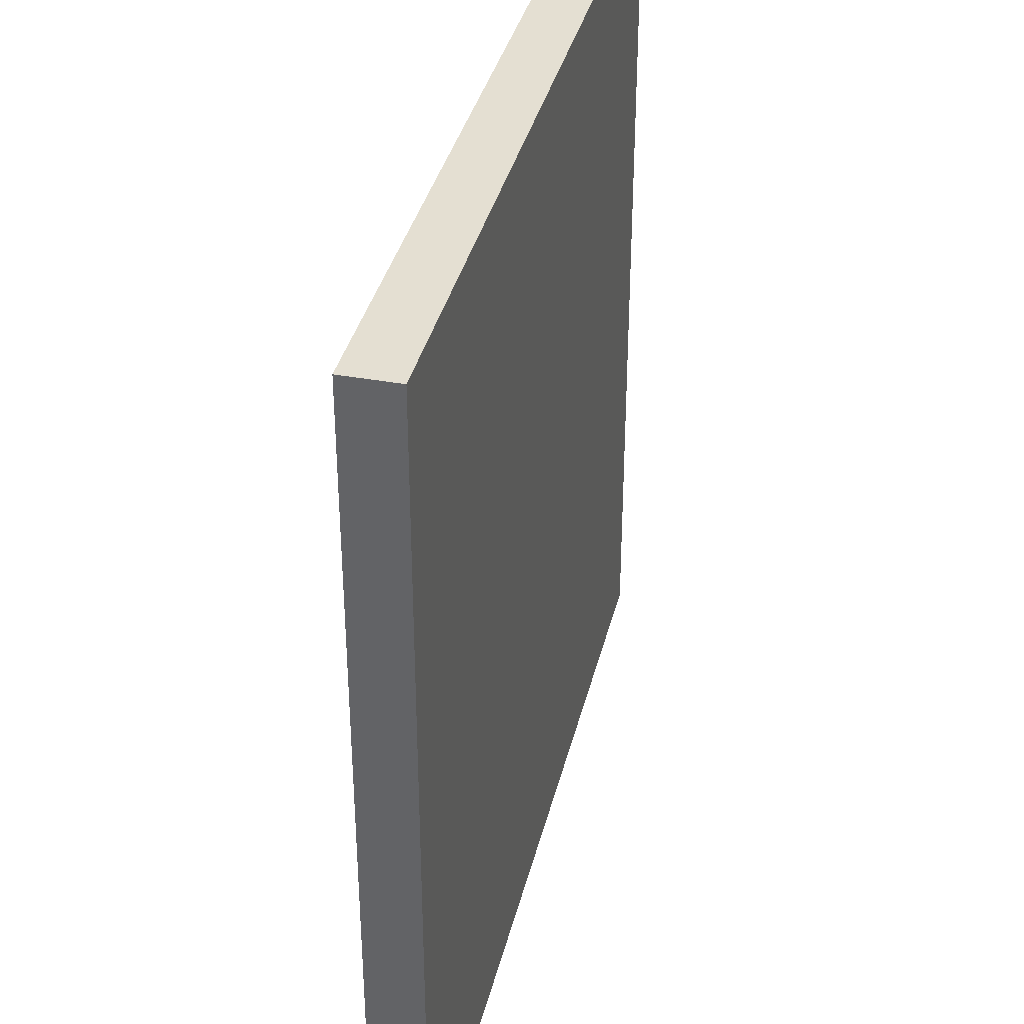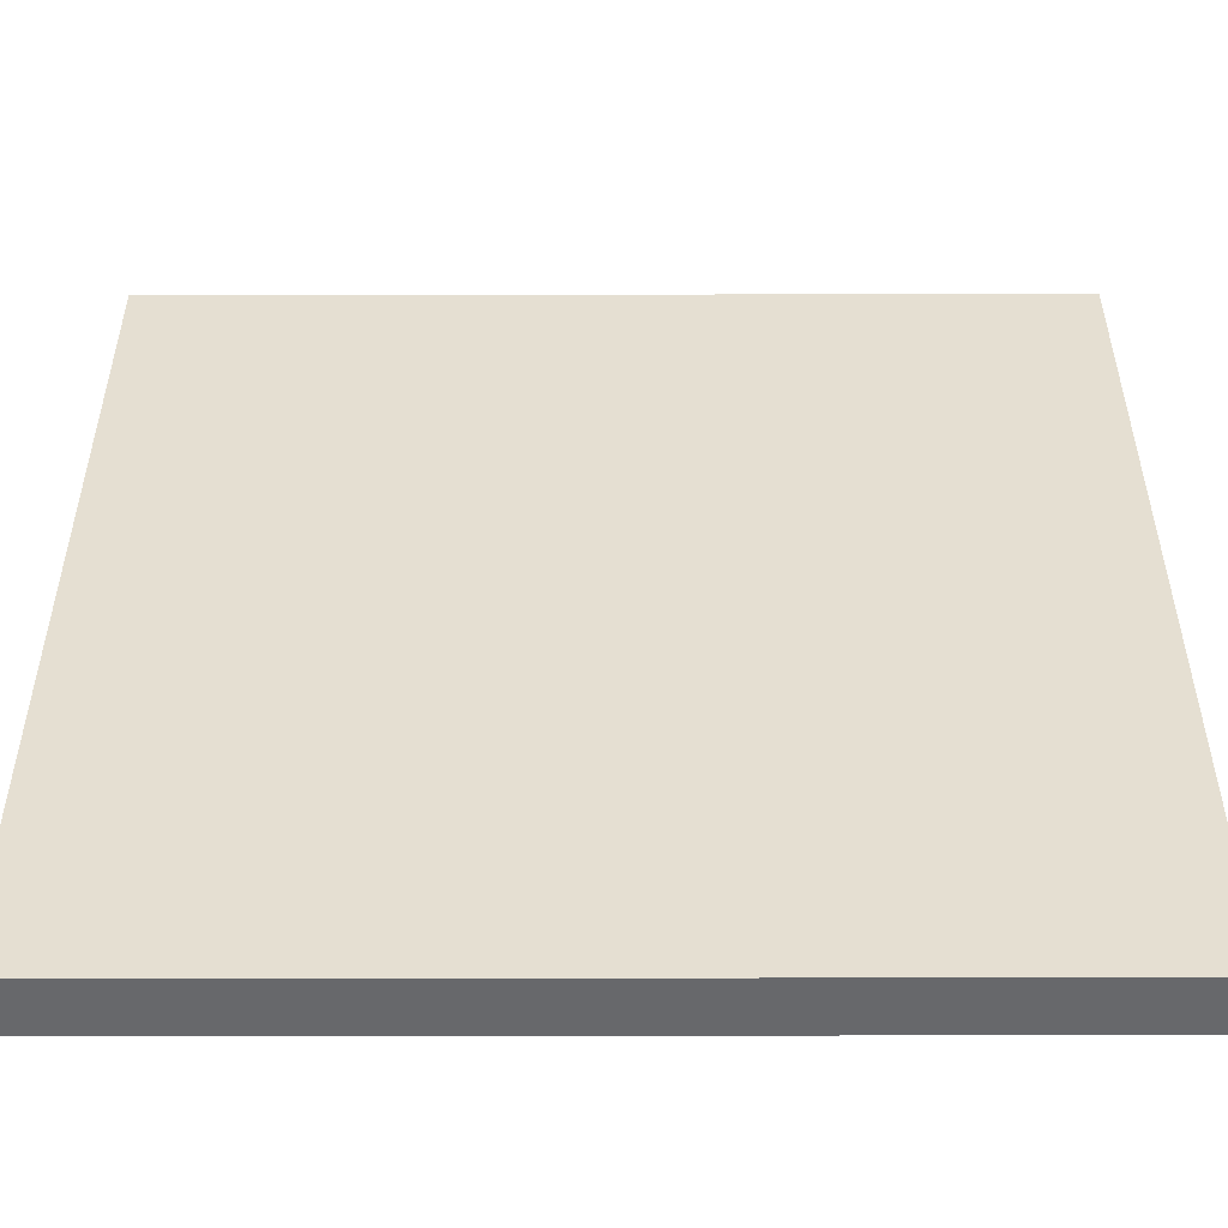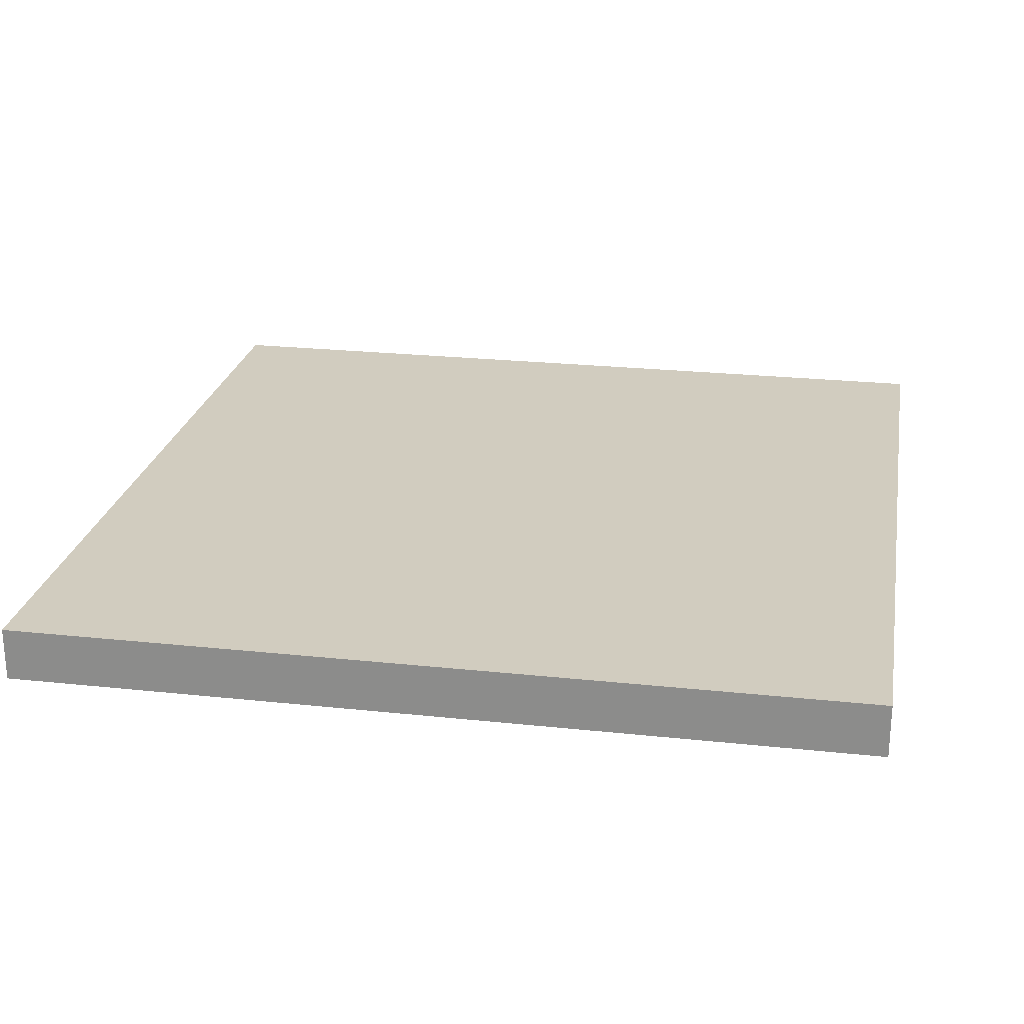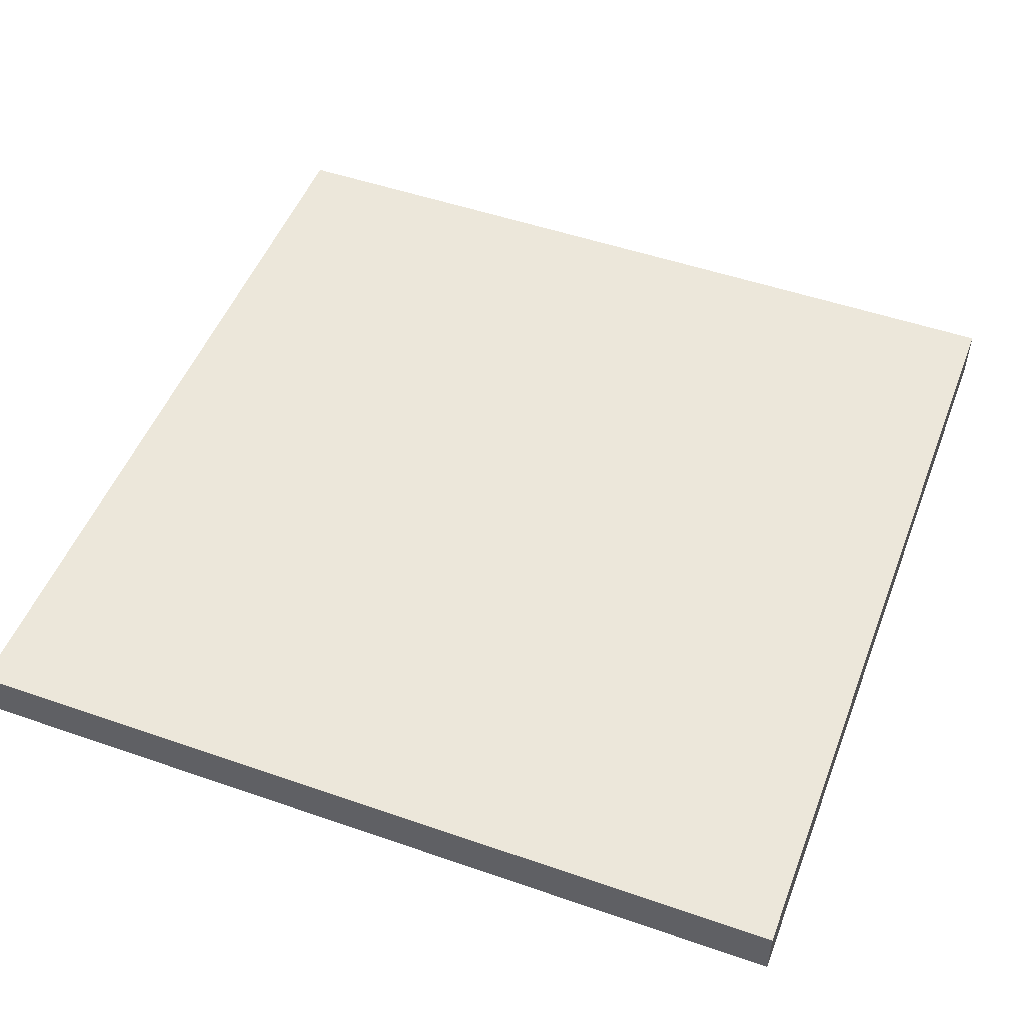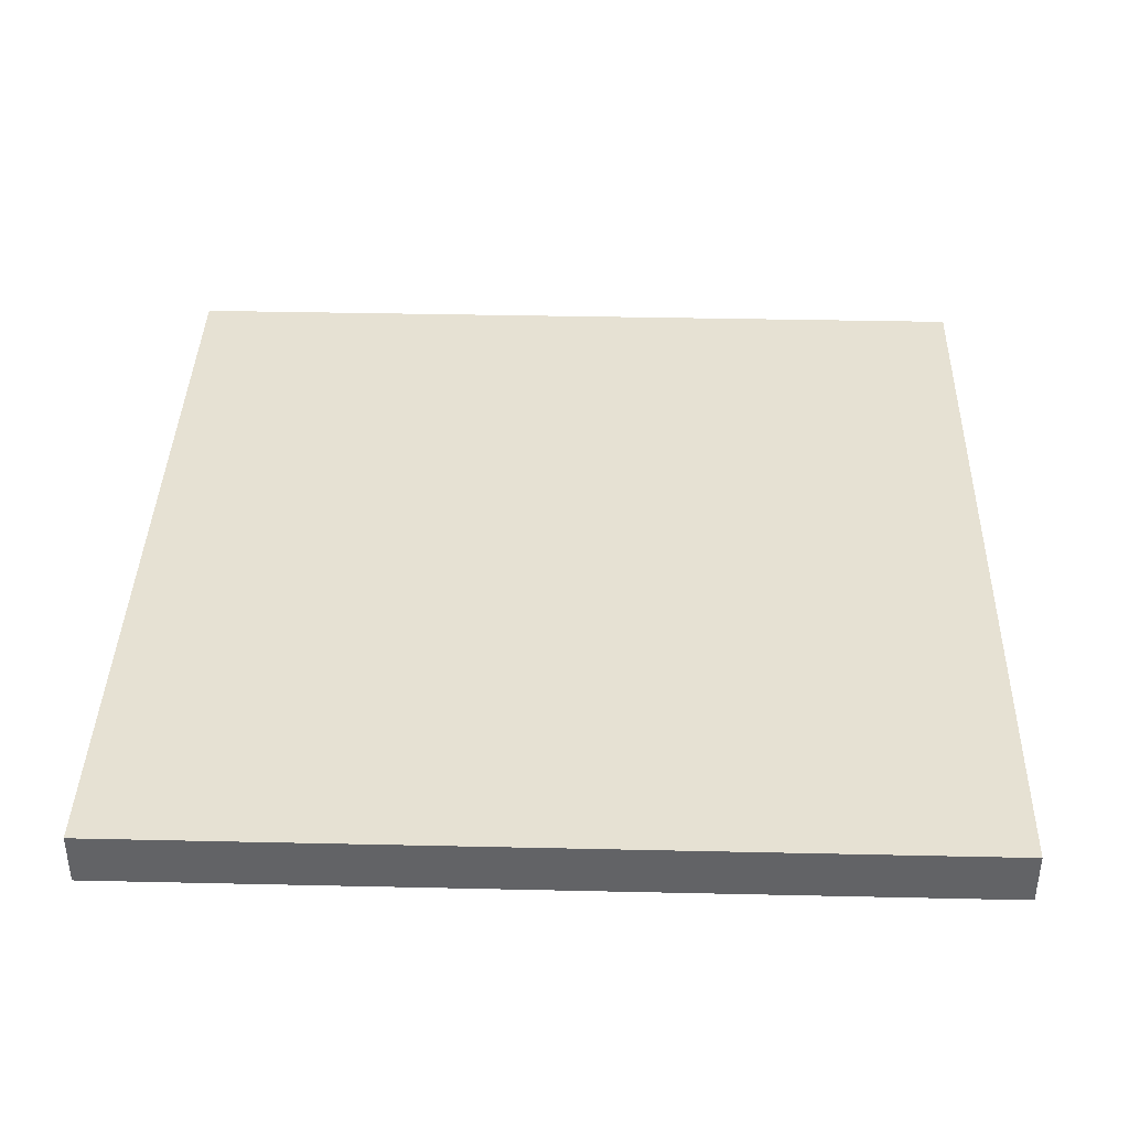
<metadata>
{"format":"obj","ext":"obj","renderer":"f3d","projection":"perspective","resolution":1024,"background":"white","views":[{"elev":36.9,"azim":-76.6,"up":"+Z"},{"elev":-52.5,"azim":0.1,"up":"+Z"},{"elev":23.8,"azim":-79.8,"up":"+Y"},{"elev":50.4,"azim":110.8,"up":"+Y"},{"elev":38.9,"azim":1.6,"up":"+Y"}]}
</metadata>
<code>
o
v 1.6 0 1.6
v -1.6 0 1.6
v 1.6 0.2 1.6
v -1.6 0.2 1.6
v 1.6 0 -1.6
v -1.6 0 -1.6
v 1.6 0.1 -1.6
v 1.5 0.1 -1.6
v 1.4 0.1 -1.6
v 1.3 0.1 -1.6
v 1 0.1 -1.6
v 0.9 0.1 -1.6
v 0.7 0.1 -1.6
v 0.6 0.1 -1.6
v 0.5 0.1 -1.6
v 0.4 0.1 -1.6
v 0.3 0.1 -1.6
v 0.1 0.1 -1.6
v 0 0.1 -1.6
v -0.1 0.1 -1.6
v 1.6 0.2 -1.6
v 1.5 0.2 -1.6
v 1.4 0.2 -1.6
v 1.3 0.2 -1.6
v 1 0.2 -1.6
v 0.9 0.2 -1.6
v 0.7 0.2 -1.6
v 0.6 0.2 -1.6
v 0.5 0.2 -1.6
v 0.4 0.2 -1.6
v 0.3 0.2 -1.6
v 0.1 0.2 -1.6
v 0 0.2 -1.6
v -0.1 0.2 -1.6
v -1.6 0.2 -1.6
v 1.6 0 1.6
v 1.6 0.2 1.6
v 1.6 0.1 0.1
v 1.6 0.2 0.1
v 1.6 0.1 0
v 1.6 0.2 0
v 1.6 0.1 -0.1
v 1.6 0.2 -0.1
v 1.6 0.1 -0.2
v 1.6 0.2 -0.2
v 1.6 0.1 -0.8
v 1.6 0.2 -0.8
v 1.6 0.1 -1
v 1.6 0.2 -1
v 1.6 0.1 -1.3
v 1.6 0.2 -1.3
v 1.6 0 -1.6
v 1.6 0.1 -1.6
v 1.6 0.2 -1.6
v -1.6 0 1.6
v -1.6 0.2 1.6
v -1.6 0 -1.6
v -1.6 0.2 -1.6
v 1.6 0 1.6
v 1.6 0 -1.6
v -1.6 0 1.6
v -1.6 0 -1.6
v 1.6 0.2 1.6
v 1.6 0.2 0.1
v 1.6 0.2 0
v 1.6 0.2 -0.1
v 1.6 0.2 -0.2
v 1.6 0.2 -0.8
v 1.6 0.2 -1
v 1.6 0.2 -1.3
v 1.6 0.2 -1.6
v 1.5 0.2 -0.1
v 1.5 0.2 -0.2
v 1.5 0.2 -0.3
v 1.5 0.2 -0.4
v 1.5 0.2 -0.6
v 1.5 0.2 -0.7
v 1.5 0.2 -0.8
v 1.5 0.2 -1
v 1.5 0.2 -1.2
v 1.5 0.2 -1.3
v 1.5 0.2 -1.4
v 1.5 0.2 -1.5
v 1.5 0.2 -1.6
v 1.4 0.2 -0.1
v 1.4 0.2 -0.2
v 1.4 0.2 -0.3
v 1.4 0.2 -0.4
v 1.4 0.2 -0.5
v 1.4 0.2 -0.6
v 1.4 0.2 -0.7
v 1.4 0.2 -0.8
v 1.4 0.2 -0.9
v 1.4 0.2 -1
v 1.4 0.2 -1.2
v 1.4 0.2 -1.4
v 1.4 0.2 -1.5
v 1.4 0.2 -1.6
v 1.3 0.2 0
v 1.3 0.2 -0.1
v 1.3 0.2 -0.4
v 1.3 0.2 -0.5
v 1.3 0.2 -0.7
v 1.3 0.2 -0.8
v 1.3 0.2 -0.9
v 1.3 0.2 -1
v 1.3 0.2 -1.3
v 1.3 0.2 -1.4
v 1.3 0.2 -1.5
v 1.3 0.2 -1.6
v 1.2 0.2 0.1
v 1.2 0.2 0
v 1.2 0.2 -0.1
v 1.2 0.2 -0.2
v 1.2 0.2 -0.4
v 1.2 0.2 -0.5
v 1.2 0.2 -0.7
v 1.2 0.2 -0.8
v 1.2 0.2 -0.9
v 1.2 0.2 -1
v 1.2 0.2 -1.1
v 1.2 0.2 -1.2
v 1.2 0.2 -1.3
v 1.2 0.2 -1.4
v 1.2 0.2 -1.5
v 1.1 0.2 -0.1
v 1.1 0.2 -0.2
v 1.1 0.2 -0.4
v 1.1 0.2 -0.8
v 1.1 0.2 -0.9
v 1.1 0.2 -1
v 1.1 0.2 -1.1
v 1.1 0.2 -1.2
v 1.1 0.2 -1.3
v 1.1 0.2 -1.4
v 1.1 0.2 -1.5
v 1 0.2 -0.2
v 1 0.2 -0.4
v 1 0.2 -0.6
v 1 0.2 -0.8
v 1 0.2 -0.9
v 1 0.2 -1
v 1 0.2 -1.2
v 1 0.2 -1.3
v 1 0.2 -1.4
v 1 0.2 -1.5
v 1 0.2 -1.6
v 0.9 0.2 -0.2
v 0.9 0.2 -0.3
v 0.9 0.2 -0.4
v 0.9 0.2 -0.6
v 0.9 0.2 -0.8
v 0.9 0.2 -0.9
v 0.9 0.2 -1
v 0.9 0.2 -1.1
v 0.9 0.2 -1.2
v 0.9 0.2 -1.4
v 0.9 0.2 -1.5
v 0.9 0.2 -1.6
v 0.8 0.2 0
v 0.8 0.2 -0.1
v 0.8 0.2 -0.2
v 0.8 0.2 -0.3
v 0.8 0.2 -0.4
v 0.8 0.2 -0.5
v 0.8 0.2 -0.6
v 0.8 0.2 -0.8
v 0.8 0.2 -0.9
v 0.8 0.2 -1.1
v 0.8 0.2 -1.2
v 0.8 0.2 -1.4
v 0.8 0.2 -1.5
v 0.7 0.2 -0.2
v 0.7 0.2 -0.3
v 0.7 0.2 -0.4
v 0.7 0.2 -0.7
v 0.7 0.2 -0.8
v 0.7 0.2 -0.9
v 0.7 0.2 -1.1
v 0.7 0.2 -1.3
v 0.7 0.2 -1.4
v 0.7 0.2 -1.5
v 0.7 0.2 -1.6
v 0.6 0.2 -0.1
v 0.6 0.2 -0.2
v 0.6 0.2 -0.3
v 0.6 0.2 -0.4
v 0.6 0.2 -0.5
v 0.6 0.2 -1.3
v 0.6 0.2 -1.4
v 0.6 0.2 -1.5
v 0.6 0.2 -1.6
v 0.5 0.2 -0.2
v 0.5 0.2 -0.3
v 0.5 0.2 -0.4
v 0.5 0.2 -0.5
v 0.5 0.2 -0.6
v 0.5 0.2 -0.7
v 0.5 0.2 -0.8
v 0.5 0.2 -1
v 0.5 0.2 -1.5
v 0.5 0.2 -1.6
v 0.4 0.2 -0.3
v 0.4 0.2 -0.4
v 0.4 0.2 -0.5
v 0.4 0.2 -0.6
v 0.4 0.2 -0.7
v 0.4 0.2 -1.1
v 0.4 0.2 -1.4
v 0.4 0.2 -1.5
v 0.4 0.2 -1.6
v 0.3 0.2 -0.4
v 0.3 0.2 -0.5
v 0.3 0.2 -0.6
v 0.3 0.2 -0.7
v 0.3 0.2 -0.8
v 0.3 0.2 -1
v 0.3 0.2 -1.1
v 0.3 0.2 -1.2
v 0.3 0.2 -1.4
v 0.3 0.2 -1.5
v 0.3 0.2 -1.6
v 0.2 0.2 -0.5
v 0.2 0.2 -0.6
v 0.2 0.2 -0.8
v 0.2 0.2 -0.9
v 0.2 0.2 -1
v 0.2 0.2 -1.1
v 0.2 0.2 -1.2
v 0.2 0.2 -1.3
v 0.1 0.2 -0.6
v 0.1 0.2 -0.8
v 0.1 0.2 -0.9
v 0.1 0.2 -1.1
v 0.1 0.2 -1.2
v 0.1 0.2 -1.3
v 0.1 0.2 -1.4
v 0.1 0.2 -1.5
v 0.1 0.2 -1.6
v 0 0.2 -0.8
v 0 0.2 -1.2
v 0 0.2 -1.4
v 0 0.2 -1.5
v 0 0.2 -1.6
v -0.1 0.2 -1.2
v -0.1 0.2 -1.6
v -1.6 0.2 1.6
v -1.6 0.2 -1.6
f 3 2 1
f 4 2 3
f 5 6 7
f 7 6 8
f 8 6 9
f 9 6 10
f 10 6 11
f 11 6 12
f 12 6 13
f 13 6 14
f 14 6 15
f 15 6 16
f 16 6 17
f 17 6 18
f 18 6 19
f 19 6 20
f 7 8 21
f 8 9 22
f 21 8 22
f 9 10 23
f 22 9 23
f 10 11 24
f 23 10 24
f 11 12 25
f 24 11 25
f 12 13 26
f 25 12 26
f 13 14 27
f 26 13 27
f 14 15 28
f 27 14 28
f 15 16 29
f 28 15 29
f 16 17 30
f 29 16 30
f 17 18 31
f 30 17 31
f 18 19 32
f 31 18 32
f 19 20 33
f 32 19 33
f 20 6 34
f 33 20 34
f 34 6 35
f 38 37 36
f 39 37 38
f 40 38 36
f 40 39 38
f 41 39 40
f 42 40 36
f 42 41 40
f 43 41 42
f 44 42 36
f 44 43 42
f 45 43 44
f 46 44 36
f 46 45 44
f 47 45 46
f 48 46 36
f 48 47 46
f 49 47 48
f 50 48 36
f 50 49 48
f 51 49 50
f 52 50 36
f 53 51 50
f 53 50 52
f 54 51 53
f 55 56 57
f 57 56 58
f 61 60 59
f 62 60 61
f 65 66 72
f 66 67 72
f 67 68 73
f 72 67 73
f 73 68 74
f 74 68 75
f 75 68 76
f 76 68 77
f 68 69 78
f 77 68 78
f 69 70 79
f 78 69 79
f 79 70 80
f 70 71 81
f 80 70 81
f 81 71 82
f 82 71 83
f 83 71 84
f 65 72 85
f 72 73 85
f 73 74 85
f 85 74 86
f 74 75 87
f 86 74 87
f 75 76 88
f 87 75 88
f 88 76 89
f 76 77 90
f 89 76 90
f 79 80 91
f 90 77 91
f 77 78 91
f 78 79 91
f 91 80 92
f 92 80 93
f 93 80 94
f 80 81 95
f 94 80 95
f 82 83 96
f 81 82 96
f 83 84 97
f 96 83 97
f 97 84 98
f 64 65 99
f 65 85 99
f 85 86 100
f 99 85 100
f 87 88 101
f 88 89 101
f 86 87 101
f 89 90 102
f 101 89 102
f 90 91 102
f 91 92 102
f 102 92 103
f 92 93 104
f 103 92 104
f 93 94 105
f 104 93 105
f 94 95 106
f 105 94 106
f 81 96 107
f 106 95 107
f 95 81 107
f 96 97 107
f 107 97 108
f 97 98 109
f 108 97 109
f 109 98 110
f 63 64 111
f 64 99 111
f 99 100 112
f 111 99 112
f 100 86 113
f 112 100 113
f 86 101 114
f 113 86 114
f 101 102 114
f 114 102 115
f 102 103 116
f 115 102 116
f 103 104 117
f 116 103 117
f 104 105 117
f 117 105 118
f 105 106 119
f 118 105 119
f 106 107 120
f 119 106 120
f 120 107 121
f 121 107 122
f 107 108 123
f 122 107 123
f 108 109 124
f 123 108 124
f 109 110 124
f 124 110 125
f 112 113 126
f 113 114 126
f 114 115 127
f 126 114 127
f 117 118 128
f 127 115 128
f 115 116 128
f 116 117 128
f 118 119 129
f 128 118 129
f 119 120 130
f 129 119 130
f 120 121 131
f 130 120 131
f 121 122 132
f 131 121 132
f 122 123 133
f 132 122 133
f 123 124 133
f 133 124 134
f 124 125 135
f 134 124 135
f 125 110 136
f 135 125 136
f 126 127 137
f 129 130 137
f 128 129 137
f 127 128 137
f 137 130 138
f 138 130 139
f 139 130 140
f 131 132 141
f 140 130 141
f 130 131 141
f 141 132 142
f 132 133 143
f 133 134 143
f 134 135 144
f 143 134 144
f 135 136 145
f 144 135 145
f 136 110 146
f 145 136 146
f 146 110 147
f 126 137 148
f 137 138 148
f 148 138 149
f 138 139 150
f 149 138 150
f 139 140 151
f 150 139 151
f 141 142 152
f 151 140 152
f 140 141 152
f 152 142 153
f 142 132 154
f 153 142 154
f 132 143 155
f 154 132 155
f 144 145 156
f 155 143 156
f 143 144 156
f 145 146 156
f 156 146 157
f 146 147 158
f 157 146 158
f 158 147 159
f 111 112 160
f 112 126 160
f 126 148 161
f 160 126 161
f 148 149 162
f 161 148 162
f 149 150 163
f 162 149 163
f 151 152 164
f 163 150 164
f 152 153 164
f 150 151 164
f 164 153 165
f 165 153 166
f 166 153 167
f 153 154 168
f 167 153 168
f 154 155 169
f 155 156 169
f 156 157 170
f 169 156 170
f 157 158 171
f 170 157 171
f 158 159 172
f 171 158 172
f 161 162 173
f 162 163 173
f 163 164 174
f 173 163 174
f 164 165 174
f 174 165 175
f 166 167 176
f 167 168 177
f 176 167 177
f 168 154 178
f 177 168 178
f 171 172 179
f 170 171 179
f 169 170 179
f 154 169 179
f 179 172 180
f 180 172 181
f 172 159 182
f 181 172 182
f 182 159 183
f 160 161 184
f 161 173 184
f 173 174 185
f 184 173 185
f 174 175 186
f 185 174 186
f 175 165 187
f 186 175 187
f 165 166 188
f 187 165 188
f 180 181 189
f 179 180 189
f 182 183 190
f 189 181 190
f 181 182 190
f 190 183 191
f 191 183 192
f 185 186 193
f 184 185 193
f 186 187 194
f 193 186 194
f 187 188 195
f 194 187 195
f 188 166 196
f 195 188 196
f 166 176 197
f 196 166 197
f 176 177 198
f 197 176 198
f 177 178 199
f 198 177 199
f 178 154 200
f 199 178 200
f 179 189 200
f 190 191 200
f 189 190 200
f 154 179 200
f 191 192 201
f 200 191 201
f 201 192 202
f 194 195 203
f 193 194 203
f 195 196 204
f 203 195 204
f 196 197 205
f 204 196 205
f 198 199 206
f 205 197 206
f 197 198 206
f 200 201 206
f 199 200 206
f 206 201 207
f 207 201 208
f 208 201 209
f 201 202 210
f 209 201 210
f 210 202 211
f 203 204 212
f 204 205 212
f 205 206 213
f 212 205 213
f 206 207 214
f 213 206 214
f 207 208 215
f 214 207 215
f 215 208 216
f 216 208 217
f 208 209 218
f 217 208 218
f 218 209 219
f 210 211 220
f 219 209 220
f 209 210 220
f 220 211 221
f 221 211 222
f 212 213 223
f 213 214 223
f 214 215 224
f 223 214 224
f 215 216 224
f 216 217 225
f 224 216 225
f 225 217 226
f 218 219 227
f 226 217 227
f 217 218 227
f 227 219 228
f 220 221 229
f 228 219 229
f 219 220 229
f 229 221 230
f 223 224 231
f 224 225 231
f 225 226 232
f 231 225 232
f 227 228 233
f 232 226 233
f 226 227 233
f 228 229 234
f 233 228 234
f 229 230 235
f 234 229 235
f 230 221 236
f 235 230 236
f 236 221 237
f 221 222 238
f 237 221 238
f 238 222 239
f 234 235 240
f 233 234 240
f 231 232 240
f 232 233 240
f 236 237 241
f 240 235 241
f 235 236 241
f 237 238 242
f 241 237 242
f 238 239 243
f 242 238 243
f 243 239 244
f 241 242 245
f 240 241 245
f 243 244 245
f 242 243 245
f 245 244 246
f 63 111 247
f 223 231 247
f 245 246 247
f 240 245 247
f 212 223 247
f 184 193 247
f 231 240 247
f 193 203 247
f 203 212 247
f 111 160 247
f 160 184 247
f 247 246 248

</code>
